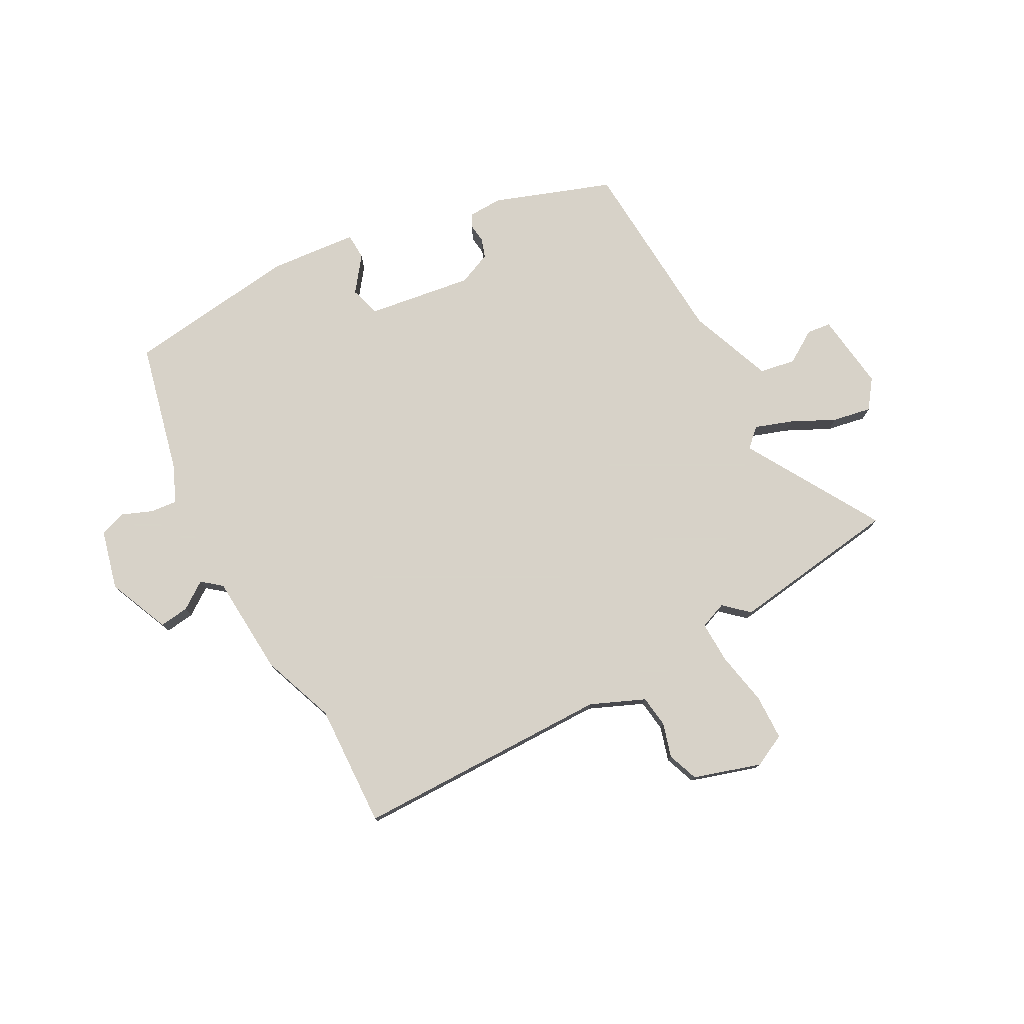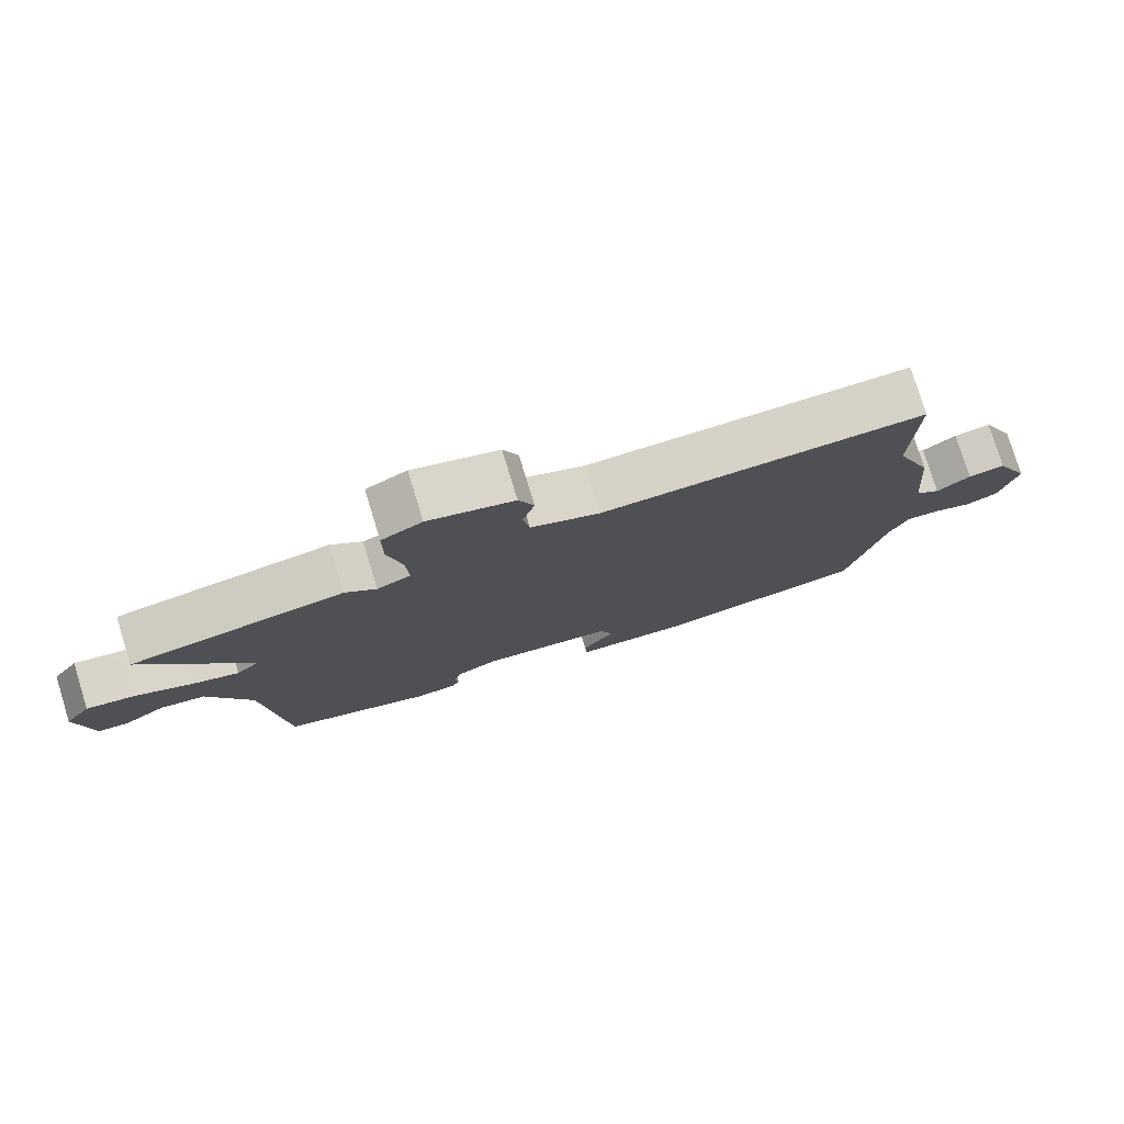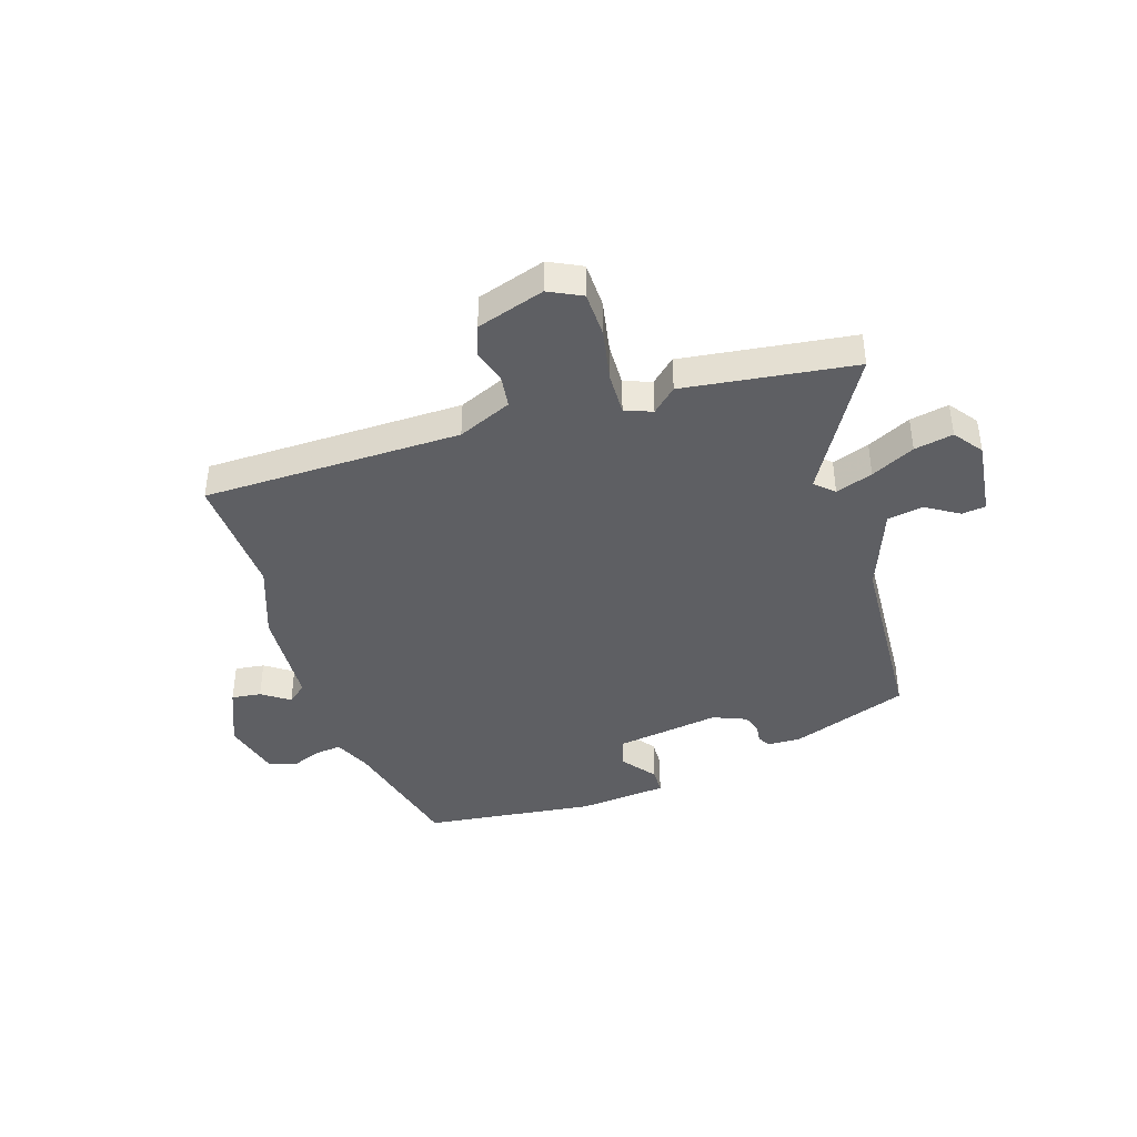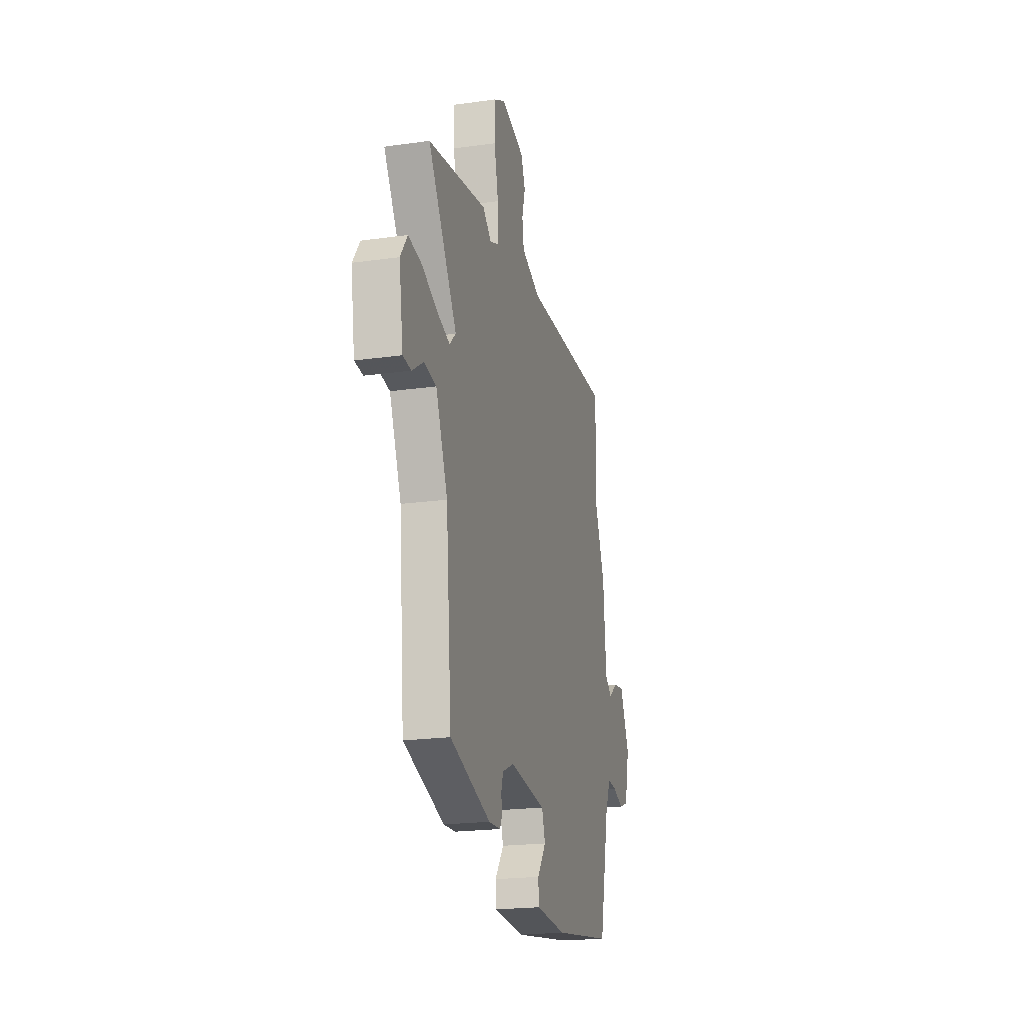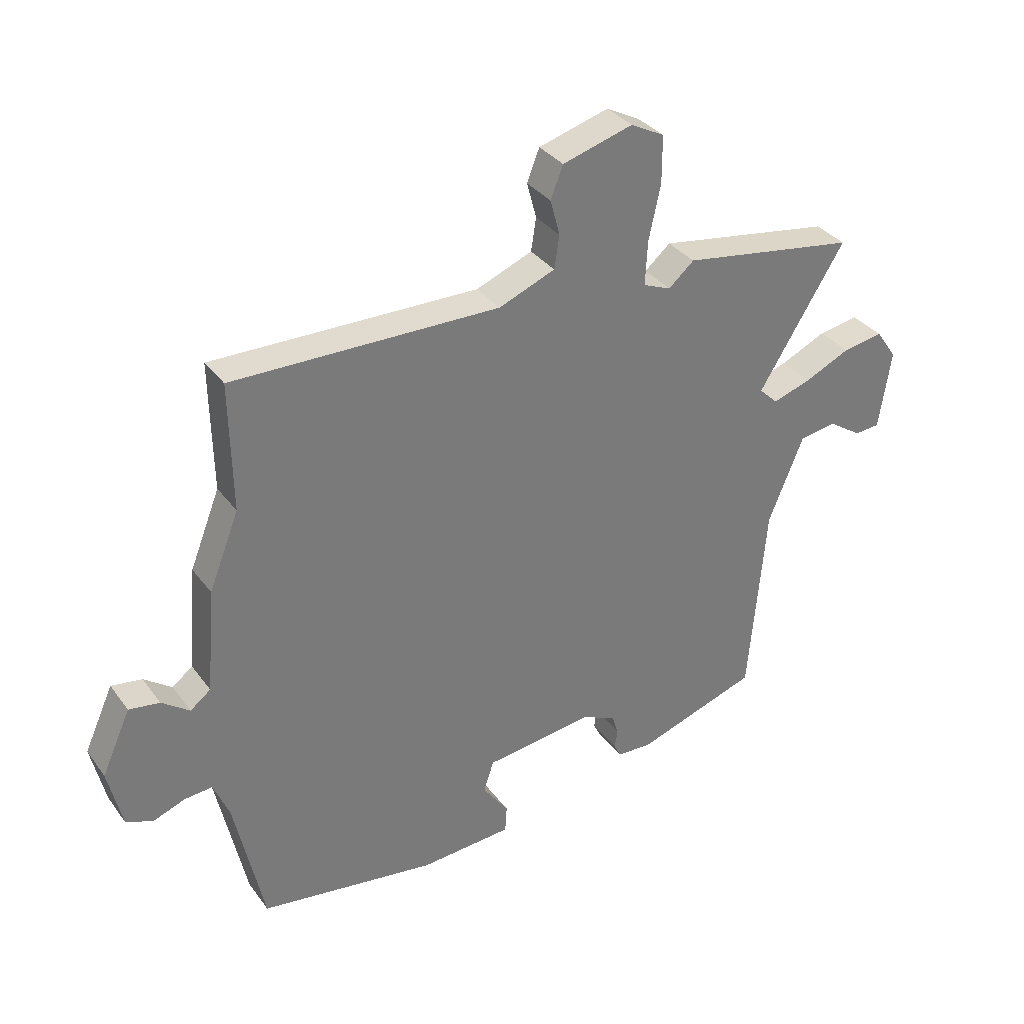
<metadata>
{"format":"obj","ext":"obj","renderer":"f3d","projection":"perspective","resolution":1024,"background":"white","views":[{"elev":77.3,"azim":-27.2,"up":"+Y"},{"elev":78.0,"azim":162.9,"up":"+Z"},{"elev":-41.0,"azim":19.3,"up":"+Y"},{"elev":-20.7,"azim":104.3,"up":"+Z"},{"elev":33.8,"azim":-30.8,"up":"+Z"}]}
</metadata>
<code>
v -0.498 0.07 -0.5
v -0.55 0.07 -0.26
v -0.578 0.07 -0.193
v -0.627 0.07 -0.197
v -0.683 0.07 -0.218
v -0.731 0.07 -0.2
v -0.756 0.07 -0.092
v -0.705 0.07 0.02
v -0.651 0.07 0.012
v -0.602 0.07 -0.024
v -0.566 0.07 0.004
v -0.55 0.07 0.188
v -0.497 0.07 0.322
v -0.501 0.07 0.548
v -0.031 0.07 0.542
v 0.068 0.07 0.582
v 0.077 0.07 0.64
v 0.06 0.07 0.703
v 0.082 0.07 0.759
v 0.206 0.07 0.795
v 0.265 0.07 0.764
v 0.265 0.07 0.681
v 0.244 0.07 0.584
v 0.24 0.07 0.507
v 0.289 0.07 0.487
v 0.334 0.07 0.526
v 0.643 0.07 0.477
v 0.491 0.07 0.232
v 0.524 0.07 0.2
v 0.592 0.07 0.222
v 0.672 0.07 0.259
v 0.743 0.07 0.271
v 0.78 0.07 0.218
v 0.759 0.07 0.078
v 0.715 0.07 0.074
v 0.656 0.07 0.113
v 0.591 0.07 0.103
v 0.529 0.07 -0.049
v 0.499 0.07 -0.395
v 0.284 0.07 -0.467
v 0.222 0.07 -0.464
v 0.21 0.07 -0.44
v 0.215 0.07 -0.406
v 0.204 0.07 -0.371
v 0.144 0.07 -0.344
v -0.048 0.07 -0.368
v -0.066 0.07 -0.423
v -0.02 0.07 -0.487
v -0.023 0.07 -0.535
v -0.185 0.07 -0.546
v -0.498 0 -0.5
v -0.55 0 -0.26
v -0.578 0 -0.193
v -0.627 0 -0.197
v -0.683 0 -0.218
v -0.731 0 -0.2
v -0.756 0 -0.092
v -0.705 0 0.02
v -0.651 0 0.012
v -0.602 0 -0.024
v -0.566 0 0.004
v -0.55 0 0.188
v -0.497 0 0.322
v -0.501 0 0.548
v -0.031 0 0.542
v 0.068 0 0.582
v 0.077 0 0.64
v 0.06 0 0.703
v 0.082 0 0.759
v 0.206 0 0.795
v 0.265 0 0.764
v 0.265 0 0.681
v 0.244 0 0.584
v 0.24 0 0.507
v 0.289 0 0.487
v 0.334 0 0.526
v 0.643 0 0.477
v 0.491 0 0.232
v 0.524 0 0.2
v 0.592 0 0.222
v 0.672 0 0.259
v 0.743 0 0.271
v 0.78 0 0.218
v 0.759 0 0.078
v 0.715 0 0.074
v 0.656 0 0.113
v 0.591 0 0.103
v 0.529 0 -0.049
v 0.499 0 -0.395
v 0.284 0 -0.467
v 0.222 0 -0.464
v 0.21 0 -0.44
v 0.215 0 -0.406
v 0.204 0 -0.371
v 0.144 0 -0.344
v -0.048 0 -0.368
v -0.066 0 -0.423
v -0.02 0 -0.487
v -0.023 0 -0.535
v -0.185 0 -0.546
f 47 48 49 50
f 46 47 50 1
f 40 41 42 43
f 38 39 40 43
f 37 38 43 44
f 33 34 35 36
f 33 36 37
f 30 31 32 33
f 29 30 33 37
f 28 29 37 44
f 25 26 27 28
f 24 25 28 44
f 20 21 22 23
f 20 23 24
f 17 18 19 20
f 16 17 20 24
f 15 16 24 44
f 13 14 15 44
f 11 12 13 44
f 7 8 9 10
f 5 6 7 10
f 4 5 10 11
f 3 4 11
f 2 3 11
f 46 1 2 11
f 45 46 11
f 11 44 45
f 100 99 98 97
f 51 100 97 96
f 93 92 91 90
f 93 90 89 88
f 94 93 88 87
f 86 85 84 83
f 87 86 83
f 83 82 81 80
f 87 83 80 79
f 94 87 79 78
f 78 77 76 75
f 94 78 75 74
f 73 72 71 70
f 74 73 70
f 70 69 68 67
f 74 70 67 66
f 94 74 66 65
f 94 65 64 63
f 94 63 62 61
f 60 59 58 57
f 60 57 56 55
f 61 60 55 54
f 61 54 53
f 61 53 52
f 61 52 51 96
f 61 96 95
f 95 94 61
f 1 51 52 2
f 2 52 53 3
f 3 53 54 4
f 4 54 55 5
f 5 55 56 6
f 6 56 57 7
f 7 57 58 8
f 8 58 59 9
f 9 59 60 10
f 10 60 61 11
f 11 61 62 12
f 12 62 63 13
f 13 63 64 14
f 14 64 65 15
f 15 65 66 16
f 16 66 67 17
f 17 67 68 18
f 18 68 69 19
f 19 69 70 20
f 20 70 71 21
f 21 71 72 22
f 22 72 73 23
f 23 73 74 24
f 24 74 75 25
f 25 75 76 26
f 26 76 77 27
f 27 77 78 28
f 28 78 79 29
f 29 79 80 30
f 30 80 81 31
f 31 81 82 32
f 32 82 83 33
f 33 83 84 34
f 34 84 85 35
f 35 85 86 36
f 36 86 87 37
f 37 87 88 38
f 38 88 89 39
f 39 89 90 40
f 40 90 91 41
f 41 91 92 42
f 42 92 93 43
f 43 93 94 44
f 44 94 95 45
f 45 95 96 46
f 46 96 97 47
f 47 97 98 48
f 48 98 99 49
f 49 99 100 50
f 50 100 51 1

</code>
